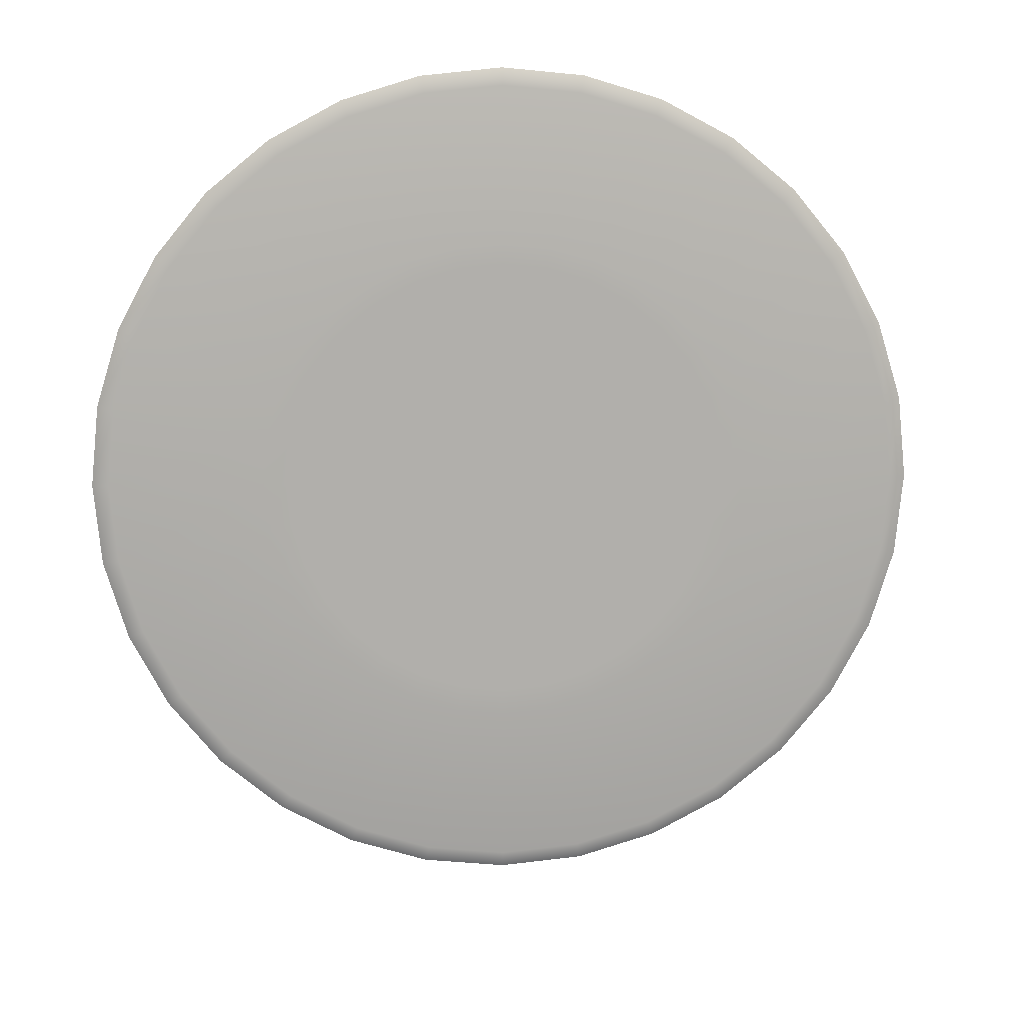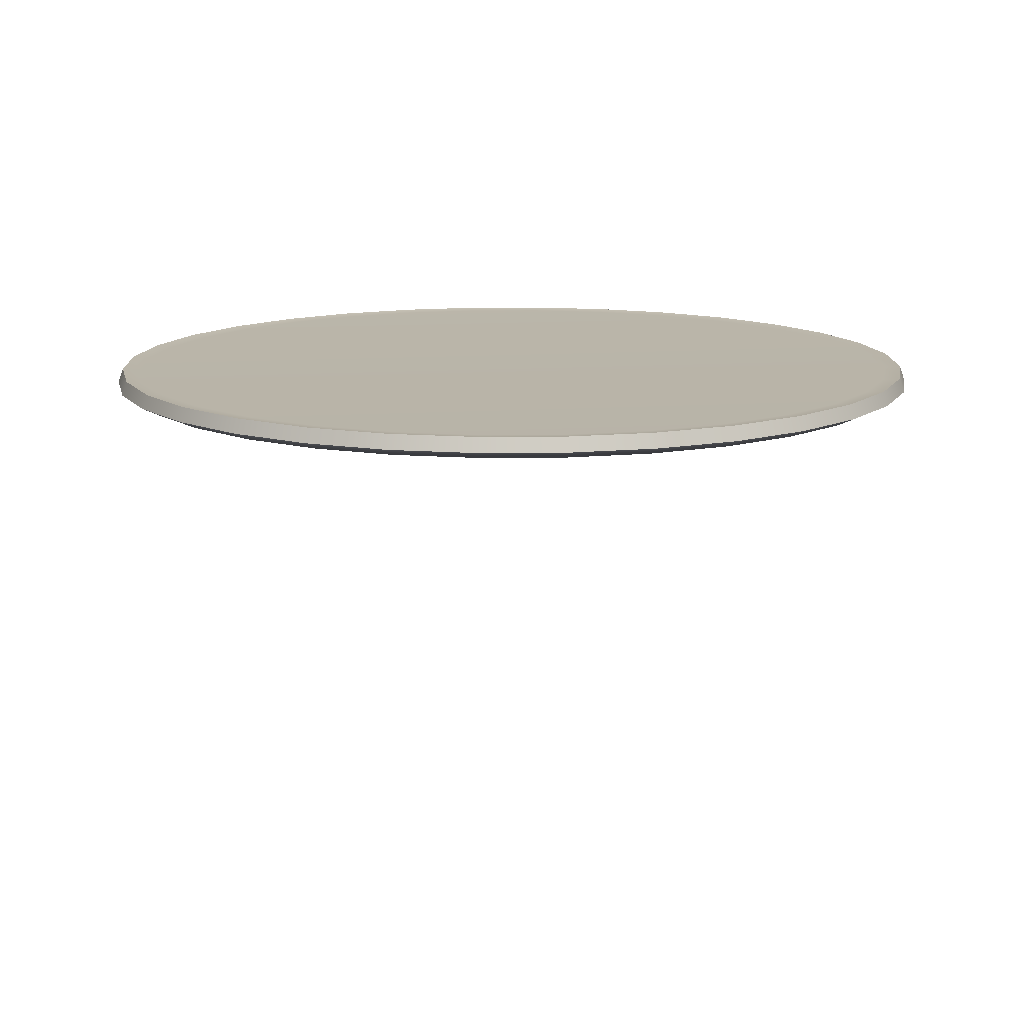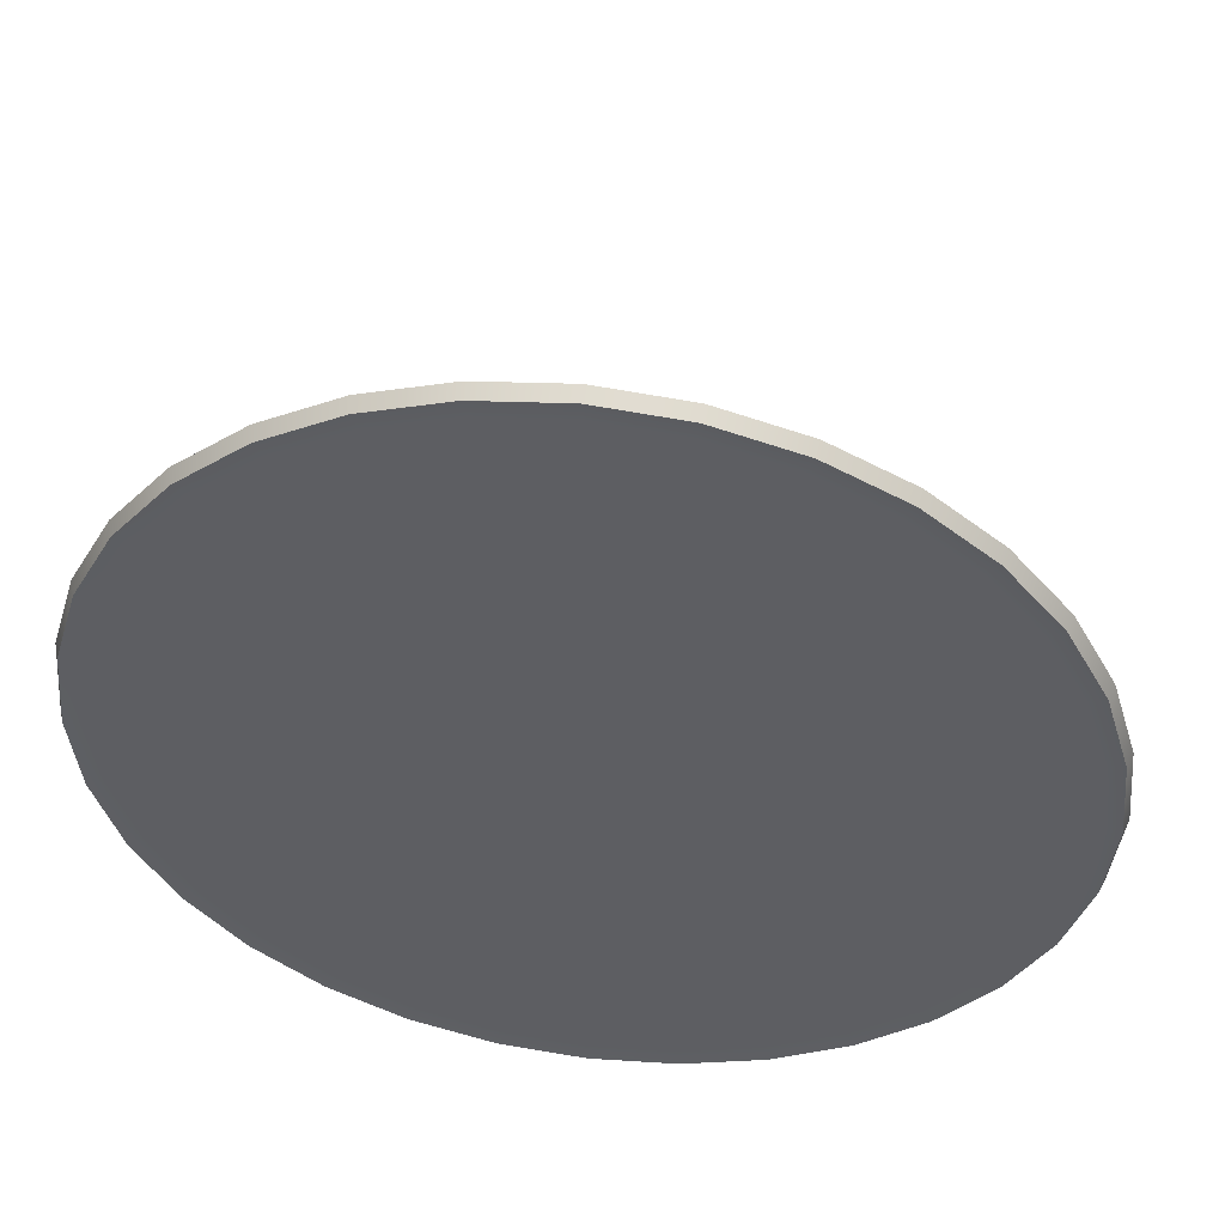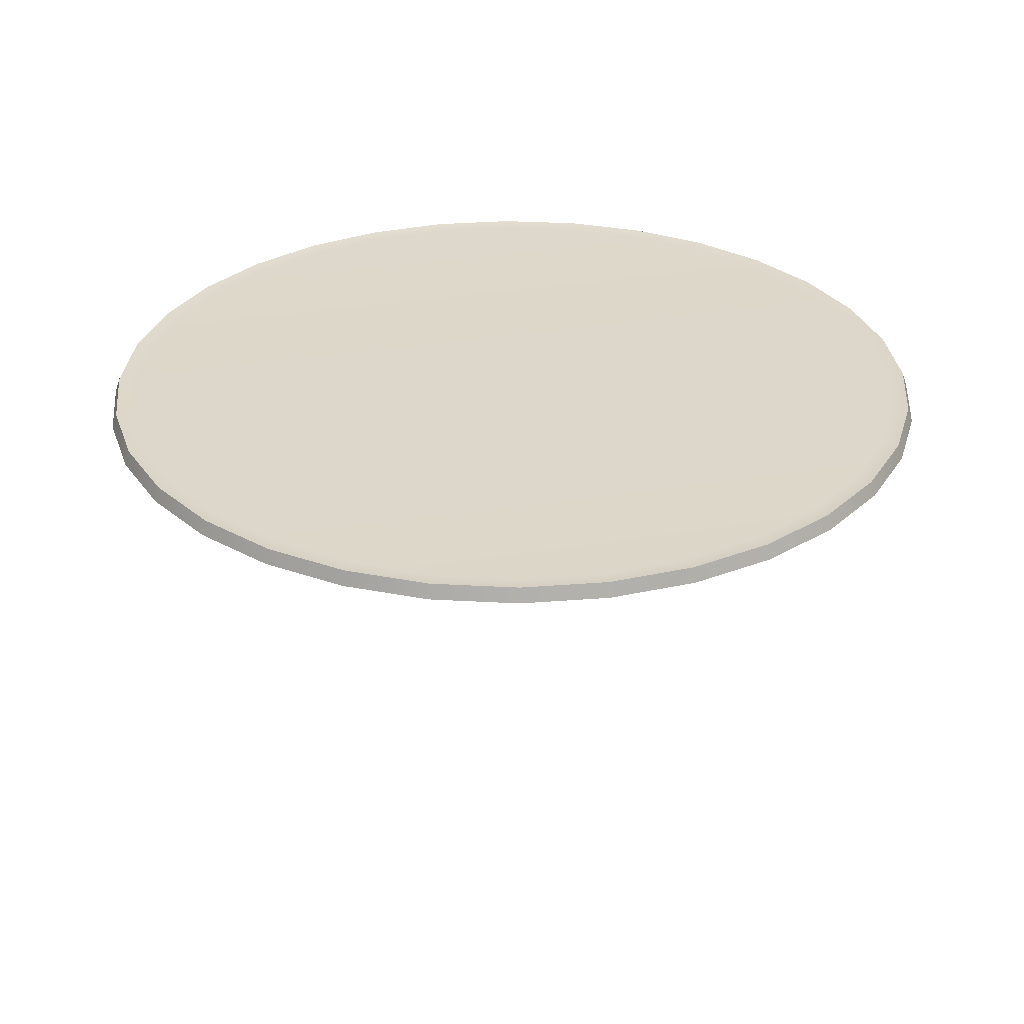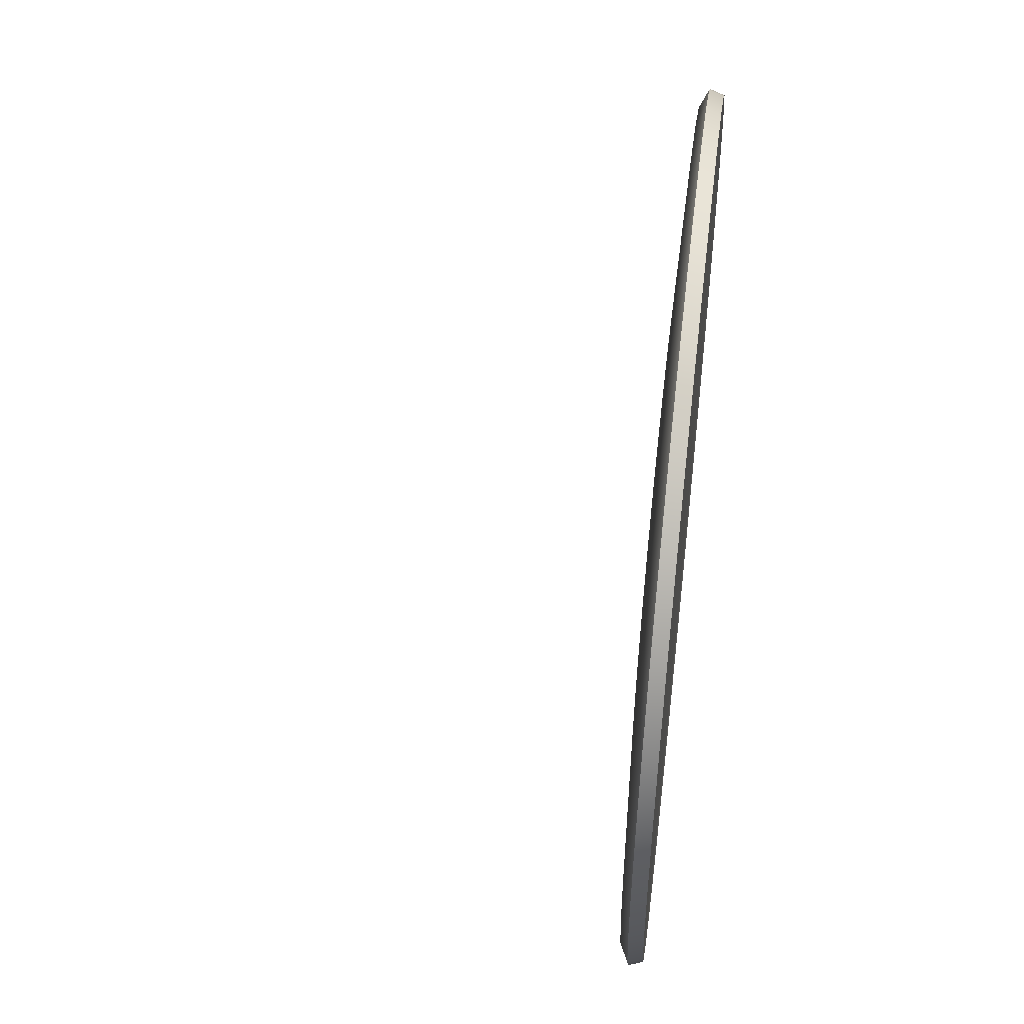
<metadata>
{"format":"obj","ext":"obj","renderer":"f3d","projection":"perspective","resolution":1024,"background":"white","views":[{"elev":12.3,"azim":-3.7,"up":"+Z"},{"elev":13.4,"azim":4.3,"up":"+Y"},{"elev":50.0,"azim":-172.6,"up":"+Z"},{"elev":30.7,"azim":32.8,"up":"+Y"},{"elev":49.7,"azim":97.0,"up":"+Z"}]}
</metadata>
<code>
v -0.03813 0.08452 -0.1269
v -0.05923 0.08452 -0.129
v -0.05923 0.08295 -0.08043
v -0.05923 0.0867 -0.1336
v -0.0476 0.08295 -0.07929
v -0.03723 0.0867 -0.1314
v -0.03642 0.08295 -0.0759
v -0.01607 0.0867 -0.125
v -0.02611 0.08295 -0.07039
v 0.003431 0.0867 -0.1146
v -0.01708 0.08295 -0.06297
v 0.02052 0.0867 -0.1006
v -0.009666 0.08295 -0.05394
v 0.03455 0.0867 -0.08348
v -0.004157 0.08295 -0.04363
v 0.04497 0.0867 -0.06398
v -0.0007645 0.08295 -0.03245
v 0.05139 0.0867 -0.04283
v 0.0003807 0.08295 -0.02082
v 0.05356 0.0867 -0.02082
v -0.0007645 0.08295 -0.009193
v 0.05139 0.0867 0.001181
v -0.004157 0.08295 0.001989
v 0.04497 0.0867 0.02234
v -0.009666 0.08295 0.0123
v 0.03455 0.0867 0.04184
v -0.01708 0.08295 0.02133
v 0.02052 0.0867 0.05893
v -0.02611 0.08295 0.02874
v 0.003431 0.0867 0.07296
v -0.03642 0.08295 0.03425
v -0.01607 0.0867 0.08338
v -0.0476 0.08295 0.03764
v -0.03723 0.0867 0.0898
v -0.05923 0.08295 0.03879
v -0.05923 0.0867 0.09196
v -0.07086 0.08295 0.03764
v -0.08123 0.0867 0.0898
v -0.08204 0.08295 0.03425
v -0.1024 0.0867 0.08338
v -0.09235 0.08295 0.02874
v -0.1219 0.0867 0.07296
v -0.1014 0.08295 0.02133
v -0.139 0.0867 0.05893
v -0.1088 0.08295 0.0123
v -0.153 0.0867 0.04184
v -0.1143 0.08295 0.001989
v -0.1634 0.0867 0.02234
v -0.1177 0.08295 -0.009193
v -0.1698 0.0867 0.001181
v -0.1188 0.08295 -0.02082
v -0.172 0.0867 -0.02082
v -0.1177 0.08295 -0.03245
v -0.1698 0.0867 -0.04283
v -0.1143 0.08295 -0.04363
v -0.1634 0.0867 -0.06398
v -0.1088 0.08295 -0.05394
v -0.153 0.0867 -0.08348
v -0.1014 0.08295 -0.06297
v -0.139 0.0867 -0.1006
v -0.09235 0.08295 -0.07039
v -0.1219 0.0867 -0.1146
v -0.08204 0.08295 -0.0759
v -0.1024 0.0867 -0.125
v -0.07086 0.08295 -0.07929
v -0.08123 0.0867 -0.1314
v -0.01784 0.08452 -0.1207
v 0.0008548 0.08452 -0.1107
v 0.01724 0.08452 -0.0973
v 0.03069 0.08452 -0.08091
v 0.04069 0.08452 -0.06221
v 0.04684 0.08452 -0.04192
v 0.04892 0.08452 -0.02082
v 0.04684 0.08452 0.0002764
v 0.04069 0.08452 0.02056
v 0.03069 0.08452 0.03926
v 0.01724 0.08452 0.05565
v 0.0008548 0.08452 0.0691
v -0.01784 0.08452 0.07909
v -0.03813 0.08452 0.08525
v -0.05923 0.08452 0.08733
v -0.08033 0.08452 0.08525
v -0.1006 0.08452 0.07909
v -0.1193 0.08452 0.0691
v -0.1357 0.08452 0.05565
v -0.1492 0.08452 0.03926
v -0.1591 0.08452 0.02056
v -0.1653 0.08452 0.0002763
v -0.1674 0.08452 -0.02082
v -0.1653 0.08452 -0.04192
v -0.1591 0.08452 -0.06221
v -0.1492 0.08452 -0.08091
v -0.1357 0.08452 -0.0973
v -0.1193 0.08452 -0.1107
v -0.1006 0.08452 -0.1207
v -0.08033 0.08452 -0.1269
v -0.04631 0.08295 -0.08577
v -0.03389 0.08295 -0.082
v -0.02244 0.08295 -0.07588
v -0.01241 0.08295 -0.06765
v -0.004171 0.08295 -0.05761
v 0.001949 0.08295 -0.04616
v 0.005717 0.08295 -0.03374
v 0.006989 0.08295 -0.02082
v 0.005717 0.08295 -0.007904
v 0.001949 0.08295 0.004518
v -0.004171 0.08295 0.01597
v -0.01241 0.08295 0.026
v -0.02244 0.08295 0.03424
v -0.03389 0.08295 0.04036
v -0.04631 0.08295 0.04412
v -0.05923 0.08295 0.0454
v -0.07215 0.08295 0.04412
v -0.08457 0.08295 0.04036
v -0.09602 0.08295 0.03424
v -0.1061 0.08295 0.026
v -0.1143 0.08295 0.01597
v -0.1204 0.08295 0.004518
v -0.1242 0.08295 -0.007904
v -0.1254 0.08295 -0.02082
v -0.1242 0.08295 -0.03374
v -0.1204 0.08295 -0.04616
v -0.1143 0.08295 -0.05761
v -0.1061 0.08295 -0.06765
v -0.09602 0.08295 -0.07588
v -0.08457 0.08295 -0.082
v -0.05923 0.08295 -0.08704
v -0.07215 0.08295 -0.08577
v -0.05923 0.08998 -0.02082
v -0.01833 0.08998 -0.1196
v -0.03838 0.08998 -0.1256
v -0.05923 0.08998 -0.1277
v -0.03748 0.0904 -0.1302
v -0.05923 0.0904 -0.1323
v 0.0001411 0.08998 -0.1097
v -0.01656 0.0904 -0.1238
v 0.01633 0.08998 -0.09639
v 0.002717 0.0904 -0.1135
v 0.02962 0.08998 -0.08019
v 0.01961 0.0904 -0.09967
v 0.0395 0.08998 -0.06172
v 0.03348 0.0904 -0.08277
v 0.04558 0.08998 -0.04167
v 0.04378 0.0904 -0.06349
v 0.04763 0.08998 -0.02082
v 0.05013 0.0904 -0.04258
v 0.04558 0.08998 2.572e-05
v 0.05227 0.0904 -0.02082
v 0.0395 0.08998 0.02007
v 0.05013 0.0904 0.0009304
v 0.02962 0.08998 0.03855
v 0.04378 0.0904 0.02185
v 0.01633 0.08998 0.05474
v 0.03348 0.0904 0.04112
v 0.0001411 0.08998 0.06803
v 0.01961 0.0904 0.05802
v -0.01833 0.08998 0.07791
v 0.002717 0.0904 0.07189
v -0.03838 0.08998 0.08399
v -0.01656 0.0904 0.08219
v -0.05923 0.08998 0.08604
v -0.03748 0.0904 0.08854
v -0.08008 0.08998 0.08399
v -0.05923 0.0904 0.09068
v -0.1001 0.08998 0.07791
v -0.08098 0.0904 0.08854
v -0.1186 0.08998 0.06803
v -0.1019 0.0904 0.08219
v -0.1348 0.08998 0.05474
v -0.1212 0.0904 0.07189
v -0.1481 0.08998 0.03855
v -0.1381 0.0904 0.05802
v -0.158 0.08998 0.02007
v -0.1519 0.0904 0.04112
v -0.164 0.08998 2.565e-05
v -0.1622 0.0904 0.02185
v -0.1661 0.08998 -0.02082
v -0.1686 0.0904 0.0009302
v -0.164 0.08998 -0.04167
v -0.1707 0.0904 -0.02082
v -0.158 0.08998 -0.06172
v -0.1686 0.0904 -0.04258
v -0.1481 0.08998 -0.08019
v -0.1622 0.0904 -0.06349
v -0.1348 0.08998 -0.09639
v -0.1519 0.0904 -0.08277
v -0.1186 0.08998 -0.1097
v -0.1381 0.0904 -0.09967
v -0.1001 0.08998 -0.1196
v -0.1212 0.0904 -0.1135
v -0.08008 0.08998 -0.1256
v -0.1019 0.0904 -0.1238
v -0.08098 0.0904 -0.1302
v -5e-06 0.0003133 5e-06
v -5e-06 0.0003133 -5e-06
v 5e-06 0.0003133 -5e-06
v 5e-06 0.0003133 5e-06
v -0.08123 0.0867 -0.1314
v -0.08098 0.0904 -0.1302
v -0.1019 0.0904 -0.1238
v -0.1024 0.0867 -0.125
v -0.1698 0.0867 0.001181
v -0.1686 0.0904 0.0009302
v -0.1622 0.0904 0.02185
v -0.1634 0.0867 0.02234
v -0.03723 0.0867 0.0898
v -0.03748 0.0904 0.08854
v -0.01656 0.0904 0.08219
v -0.01607 0.0867 0.08338
v 0.05139 0.0867 -0.04283
v 0.05013 0.0904 -0.04258
v 0.04378 0.0904 -0.06349
v 0.04497 0.0867 -0.06398
v -0.1634 0.0867 -0.06398
v -0.1622 0.0904 -0.06349
v -0.1686 0.0904 -0.04258
v -0.1698 0.0867 -0.04283
v -0.1024 0.0867 0.08338
v -0.1019 0.0904 0.08219
v -0.08098 0.0904 0.08854
v -0.08123 0.0867 0.0898
v 0.04497 0.0867 0.02234
v 0.04378 0.0904 0.02185
v 0.05013 0.0904 0.0009304
v 0.05139 0.0867 0.001181
v -0.01607 0.0867 -0.125
v -0.01656 0.0904 -0.1238
v -0.03748 0.0904 -0.1302
v -0.03723 0.0867 -0.1314
v -0.05923 0.0867 -0.1336
v -0.05923 0.0904 -0.1323
v -0.1219 0.0867 -0.1146
v -0.1212 0.0904 -0.1135
v -0.1381 0.0904 -0.09967
v -0.139 0.0867 -0.1006
v -0.153 0.0867 0.04184
v -0.1519 0.0904 0.04112
v -0.1381 0.0904 0.05802
v -0.139 0.0867 0.05893
v 0.003431 0.0867 0.07296
v 0.002717 0.0904 0.07189
v 0.01961 0.0904 0.05802
v 0.02052 0.0867 0.05893
v 0.03455 0.0867 -0.08348
v 0.03348 0.0904 -0.08277
v 0.01961 0.0904 -0.09967
v 0.02052 0.0867 -0.1006
v -0.172 0.0867 -0.02082
v -0.1707 0.0904 -0.02082
v -0.05923 0.0867 0.09196
v -0.05923 0.0904 0.09068
v 0.05356 0.0867 -0.02082
v 0.05227 0.0904 -0.02082
v -0.153 0.0867 -0.08348
v -0.1519 0.0904 -0.08277
v -0.1219 0.0867 0.07296
v -0.1212 0.0904 0.07189
v 0.03455 0.0867 0.04184
v 0.03348 0.0904 0.04112
v 0.003431 0.0867 -0.1146
v 0.002717 0.0904 -0.1135
v -0.1212 0.0904 -0.1135
v -0.1219 0.0867 -0.1146
v 0.002717 0.0904 0.07189
v 0.003431 0.0867 0.07296
v -0.1212 0.0904 0.07189
v -0.1219 0.0867 0.07296
v 0.002717 0.0904 -0.1135
v 0.003431 0.0867 -0.1146
f 196 195 194
f 197 196 194
f 201 200 198
f 200 199 198
f 198 199 230
f 199 231 230
f 230 231 229
f 231 228 229
f 208 207 206
f 209 208 206
f 264 208 209
f 265 264 209
f 220 219 218
f 221 220 218
f 251 220 221
f 250 251 221
f 207 251 250
f 206 207 250
f 225 224 222
f 224 223 222
f 222 223 258
f 223 259 258
f 258 259 243
f 259 242 243
f 243 242 240
f 242 241 240
f 229 228 226
f 228 227 226
f 226 227 260
f 227 261 260
f 234 233 232
f 235 234 232
f 255 234 235
f 254 255 235
f 215 255 254
f 238 237 236
f 239 238 236
f 266 238 239
f 267 266 239
f 214 215 254
f 216 215 214
f 217 216 214
f 249 216 217
f 248 249 217
f 203 249 248
f 202 203 248
f 204 203 202
f 205 204 202
f 237 204 205
f 236 237 205
f 219 257 256
f 218 219 256
f 262 200 201
f 263 262 201
f 245 212 213
f 213 212 210
f 212 211 210
f 210 211 252
f 211 253 252
f 252 253 225
f 253 224 225
f 244 245 213
f 246 245 244
f 247 246 244
f 268 246 247
f 269 268 247
f 4 6 2
f 6 1 2
f 6 8 1
f 4 2 96
f 66 4 96
f 8 67 1
f 8 10 67
f 66 96 95
f 64 66 95
f 10 68 67
f 10 12 68
f 64 95 94
f 62 64 94
f 12 69 68
f 12 14 69
f 62 94 93
f 60 62 93
f 14 70 69
f 14 16 70
f 60 93 92
f 58 60 92
f 16 71 70
f 16 18 71
f 58 92 91
f 56 58 91
f 18 72 71
f 18 20 72
f 56 91 90
f 54 56 90
f 20 73 72
f 20 22 73
f 54 90 89
f 52 54 89
f 22 74 73
f 22 24 74
f 52 89 88
f 50 52 88
f 24 75 74
f 24 26 75
f 50 88 87
f 48 50 87
f 26 76 75
f 26 28 76
f 48 87 86
f 46 48 86
f 28 77 76
f 28 30 77
f 46 86 85
f 44 46 85
f 30 78 77
f 30 32 78
f 44 85 84
f 42 44 84
f 32 79 78
f 32 34 79
f 42 84 83
f 40 42 83
f 34 80 79
f 34 36 80
f 40 83 82
f 38 40 82
f 36 38 81
f 36 81 80
f 38 82 81
f 84 85 115
f 83 84 114
f 84 115 114
f 82 83 113
f 83 114 113
f 81 82 112
f 82 113 112
f 80 81 111
f 81 112 111
f 79 80 110
f 80 111 110
f 85 116 115
f 85 86 116
f 79 110 109
f 78 79 109
f 86 117 116
f 86 87 117
f 78 109 108
f 77 78 108
f 87 118 117
f 87 88 118
f 77 108 107
f 76 77 107
f 88 119 118
f 88 89 119
f 76 107 106
f 75 76 106
f 89 120 119
f 89 90 120
f 75 106 105
f 74 75 105
f 90 121 120
f 90 91 121
f 74 105 104
f 73 74 104
f 91 122 121
f 91 92 122
f 73 104 103
f 72 73 103
f 92 123 122
f 92 93 123
f 72 103 102
f 71 72 102
f 93 124 123
f 93 94 124
f 71 102 101
f 70 71 101
f 94 125 124
f 94 95 125
f 70 101 100
f 69 70 100
f 95 126 125
f 95 96 126
f 69 100 99
f 68 69 99
f 96 128 126
f 96 2 128
f 68 99 98
f 67 68 98
f 2 127 128
f 2 1 127
f 1 67 97
f 67 98 97
f 1 97 127
f 125 126 61
f 126 128 63
f 126 63 61
f 128 127 65
f 128 65 63
f 127 97 3
f 127 3 65
f 97 5 3
f 97 98 5
f 65 3 5
f 98 7 5
f 5 7 65
f 7 63 65
f 98 99 7
f 7 9 63
f 99 9 7
f 9 61 63
f 99 100 9
f 100 11 9
f 9 11 61
f 100 101 11
f 11 59 61
f 125 61 59
f 124 125 59
f 124 59 57
f 11 57 59
f 123 124 57
f 101 13 11
f 11 13 57
f 101 102 13
f 123 57 55
f 13 55 57
f 122 123 55
f 102 15 13
f 13 15 55
f 102 103 15
f 122 55 53
f 15 53 55
f 121 122 53
f 103 17 15
f 15 17 53
f 103 104 17
f 121 53 51
f 17 51 53
f 120 121 51
f 104 19 17
f 17 19 51
f 104 105 19
f 105 21 19
f 19 21 51
f 105 106 21
f 120 51 49
f 21 49 51
f 119 120 49
f 106 23 21
f 21 23 49
f 106 107 23
f 119 49 47
f 23 47 49
f 118 119 47
f 107 25 23
f 23 25 47
f 107 108 25
f 118 47 45
f 25 45 47
f 117 118 45
f 108 27 25
f 25 27 45
f 108 109 27
f 117 45 43
f 27 43 45
f 116 117 43
f 109 29 27
f 27 29 43
f 109 110 29
f 116 43 41
f 29 41 43
f 115 116 41
f 110 31 29
f 29 31 41
f 110 111 31
f 115 41 39
f 31 39 41
f 114 115 39
f 111 33 31
f 31 33 39
f 111 112 33
f 114 39 37
f 33 37 39
f 113 114 37
f 112 35 33
f 33 35 37
f 113 37 35
f 112 113 35
f 133 134 132
f 131 133 132
f 131 132 129
f 136 133 131
f 132 134 191
f 132 191 129
f 134 193 191
f 130 136 131
f 131 129 130
f 138 136 130
f 191 193 189
f 191 189 129
f 193 192 189
f 135 138 130
f 129 135 130
f 140 138 135
f 189 192 187
f 189 187 129
f 192 190 187
f 137 135 129
f 137 140 135
f 187 185 129
f 187 190 185
f 139 137 129
f 142 140 137
f 139 142 137
f 190 188 185
f 144 142 139
f 185 188 183
f 185 183 129
f 188 186 183
f 141 144 139
f 141 139 129
f 146 144 141
f 183 186 181
f 183 181 129
f 186 184 181
f 143 146 141
f 143 141 129
f 148 146 143
f 181 184 179
f 181 179 129
f 184 182 179
f 145 143 129
f 145 148 143
f 179 177 129
f 179 182 177
f 147 145 129
f 150 148 145
f 147 150 145
f 182 180 177
f 152 150 147
f 177 180 175
f 177 175 129
f 180 178 175
f 149 152 147
f 149 147 129
f 154 152 149
f 175 178 173
f 175 173 129
f 178 176 173
f 151 154 149
f 151 149 129
f 156 154 151
f 173 176 171
f 173 171 129
f 176 174 171
f 153 151 129
f 153 156 151
f 171 169 129
f 171 174 169
f 155 153 129
f 158 156 153
f 155 158 153
f 174 172 169
f 160 158 155
f 169 172 167
f 169 167 129
f 172 170 167
f 157 160 155
f 157 155 129
f 162 160 157
f 167 170 165
f 167 165 129
f 170 168 165
f 159 162 157
f 159 157 129
f 164 162 159
f 165 168 163
f 165 163 129
f 168 166 163
f 161 159 129
f 161 164 159
f 163 161 129
f 166 164 161
f 163 166 161

</code>
